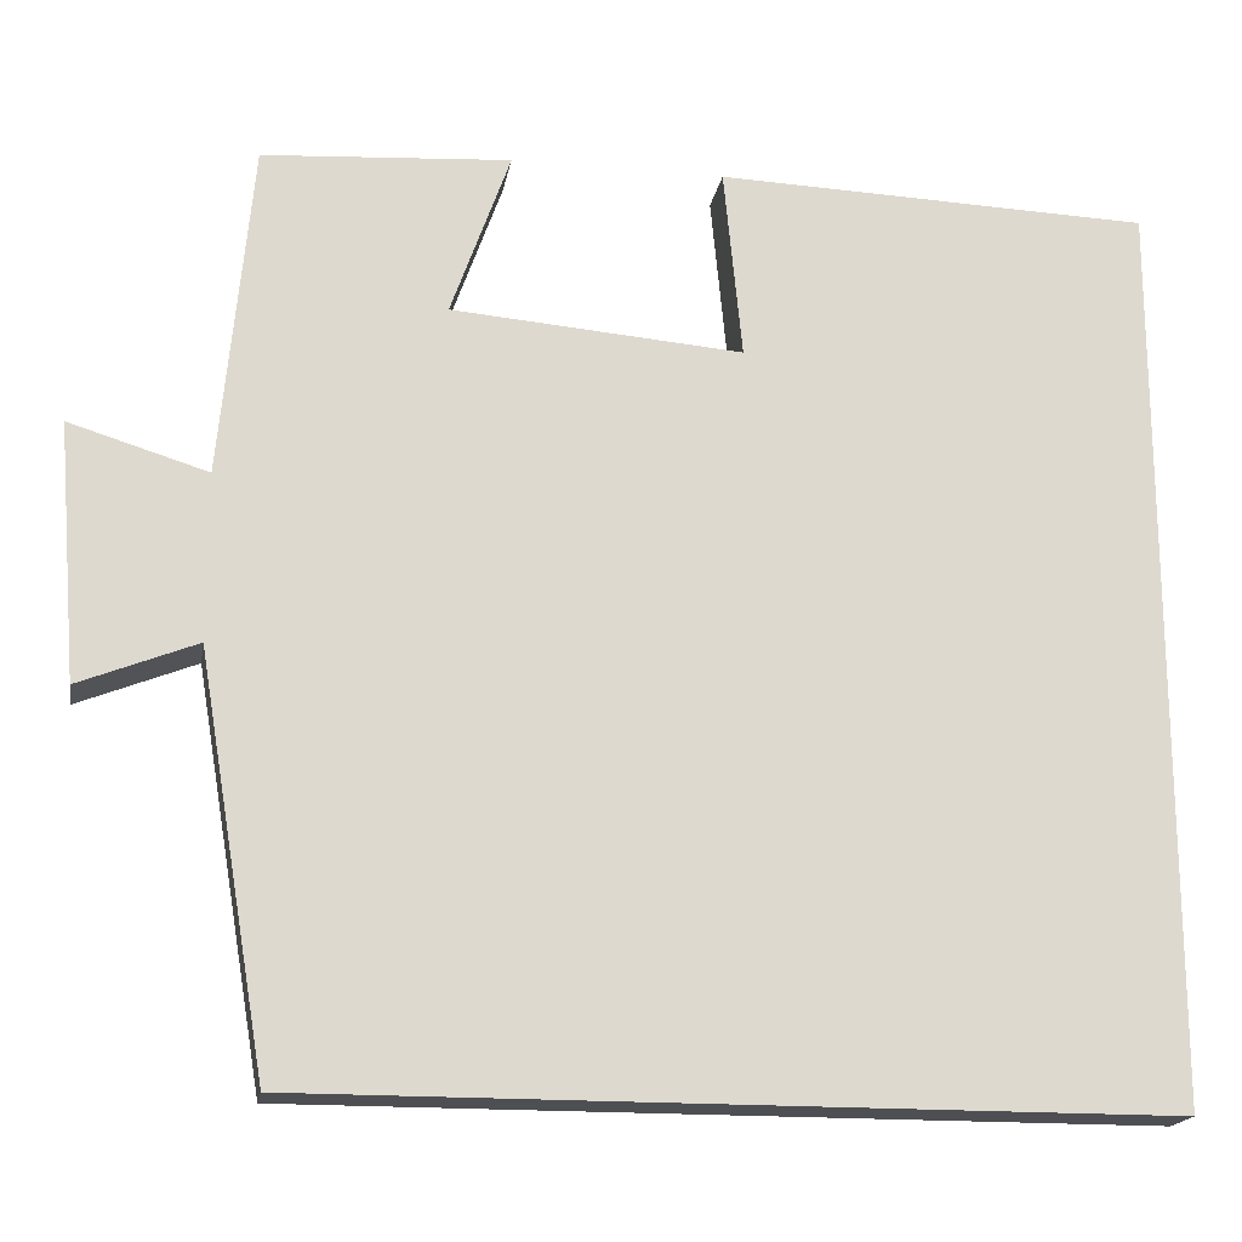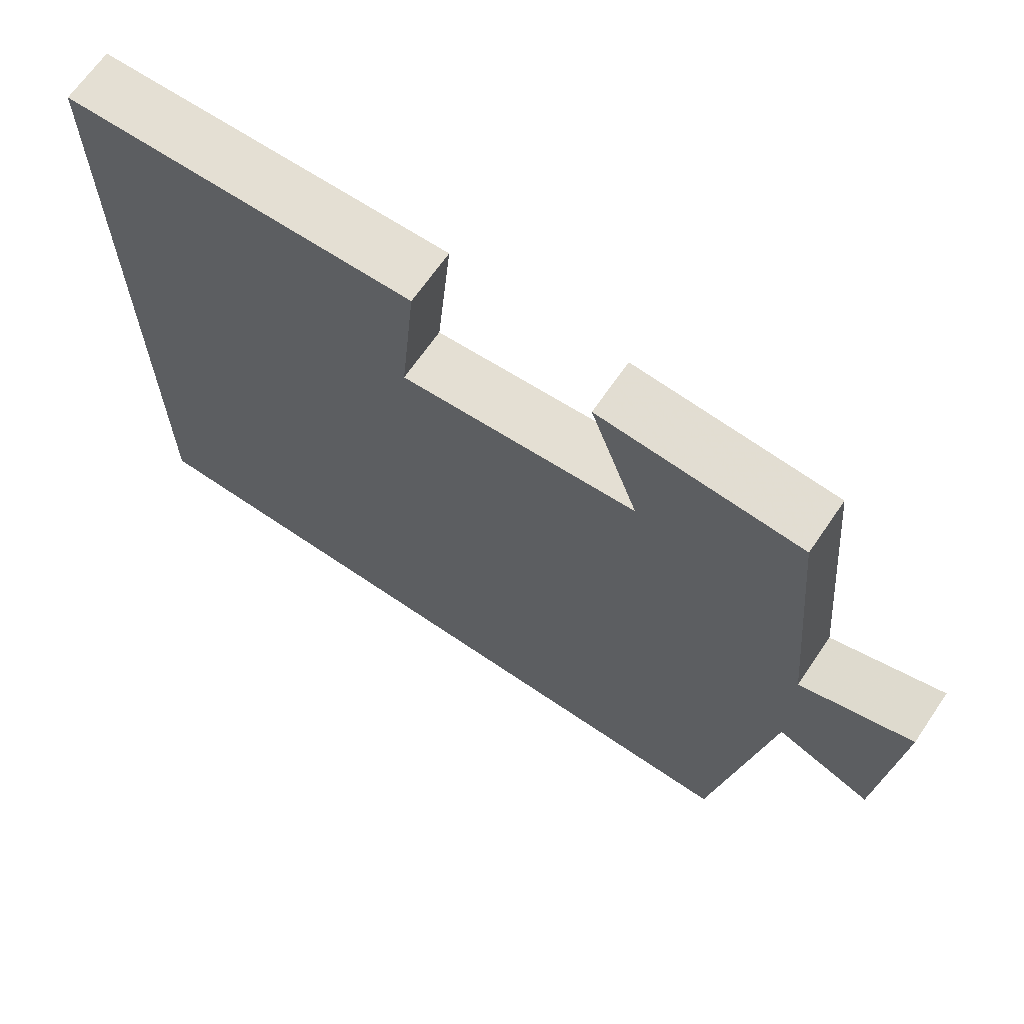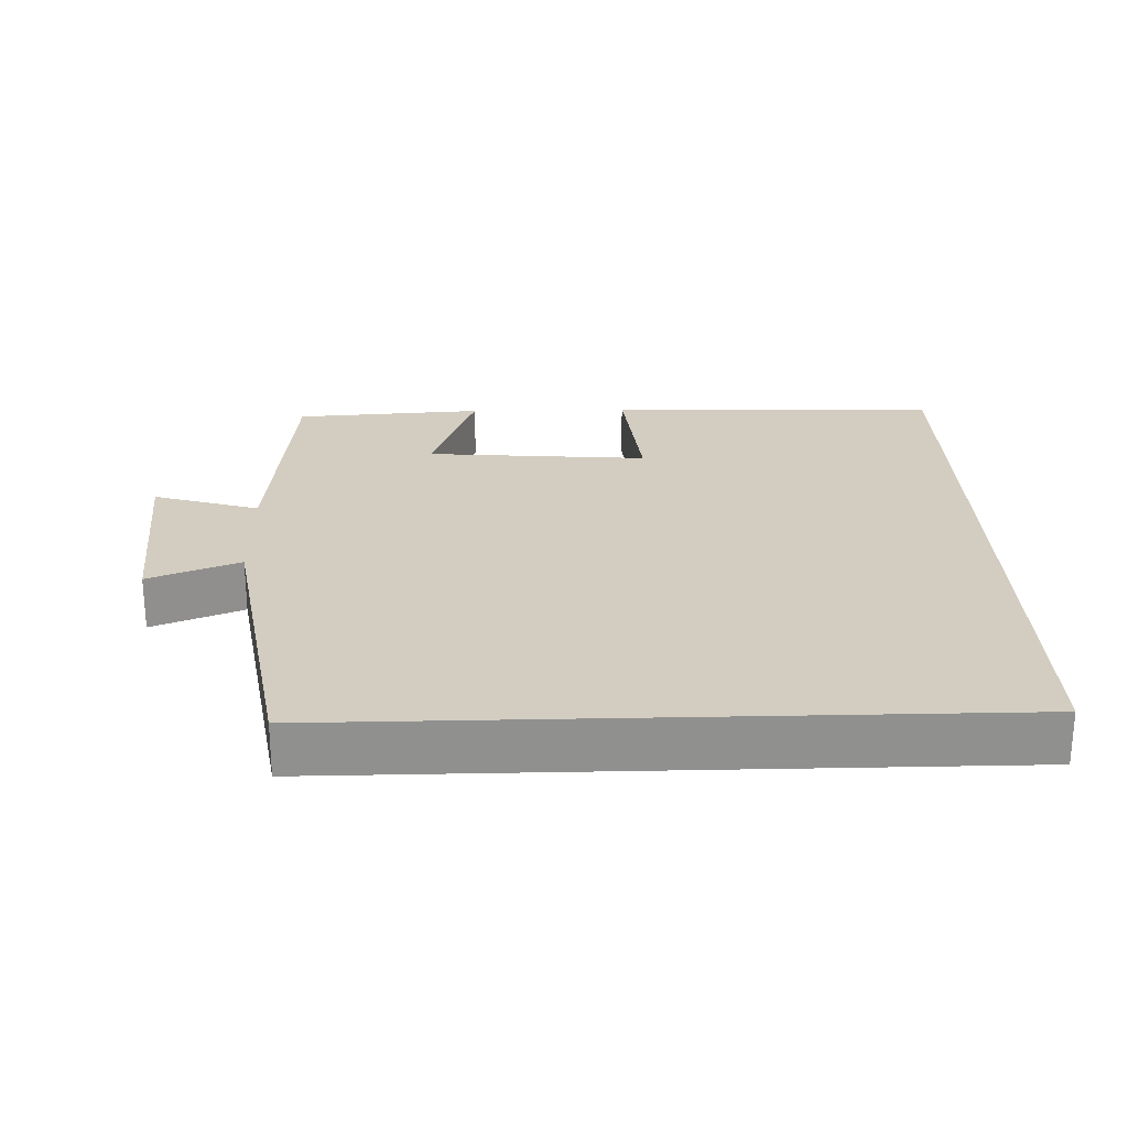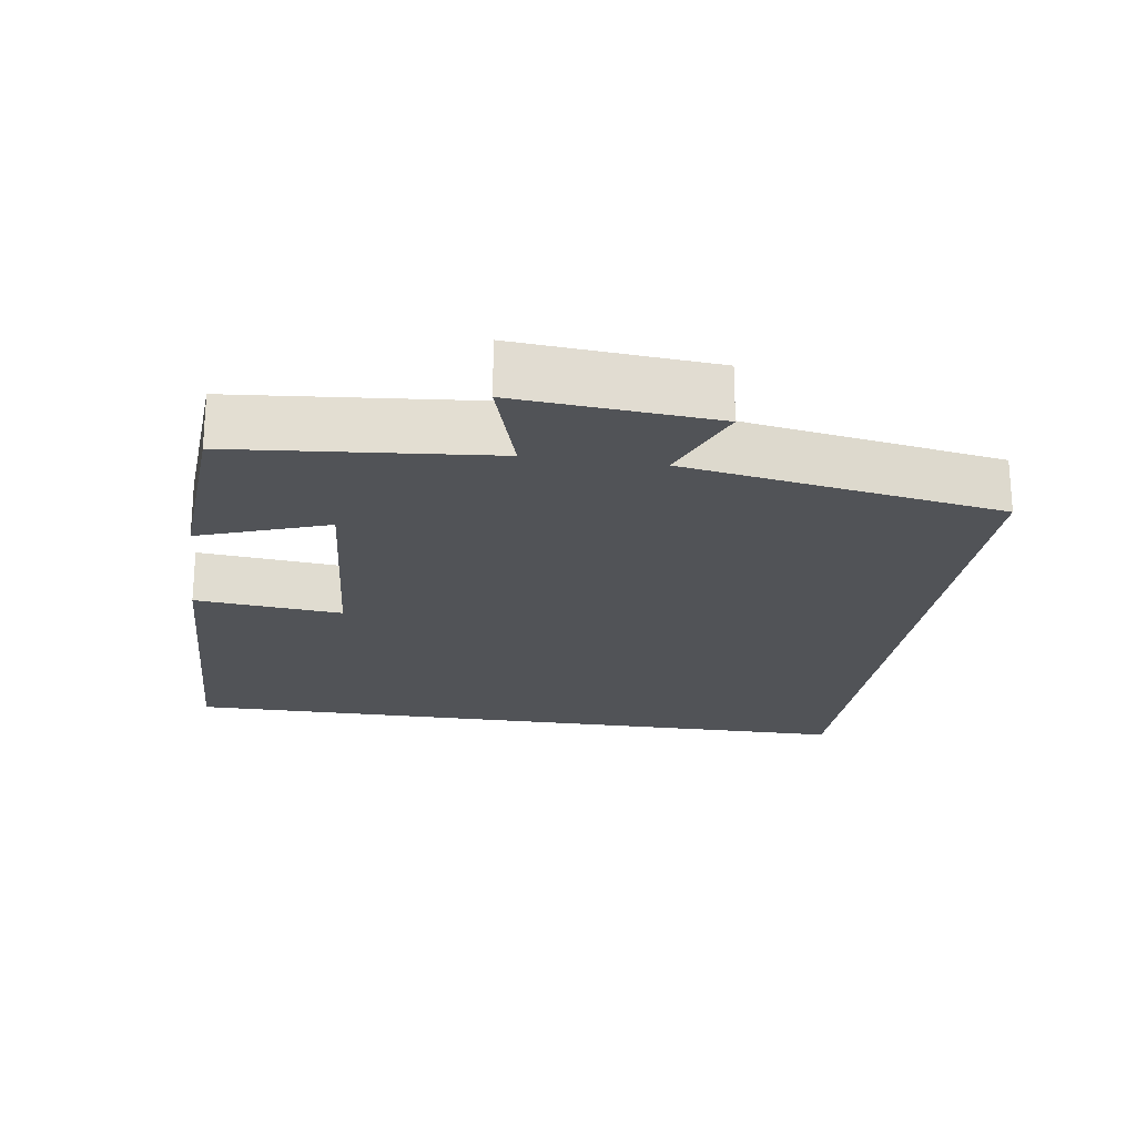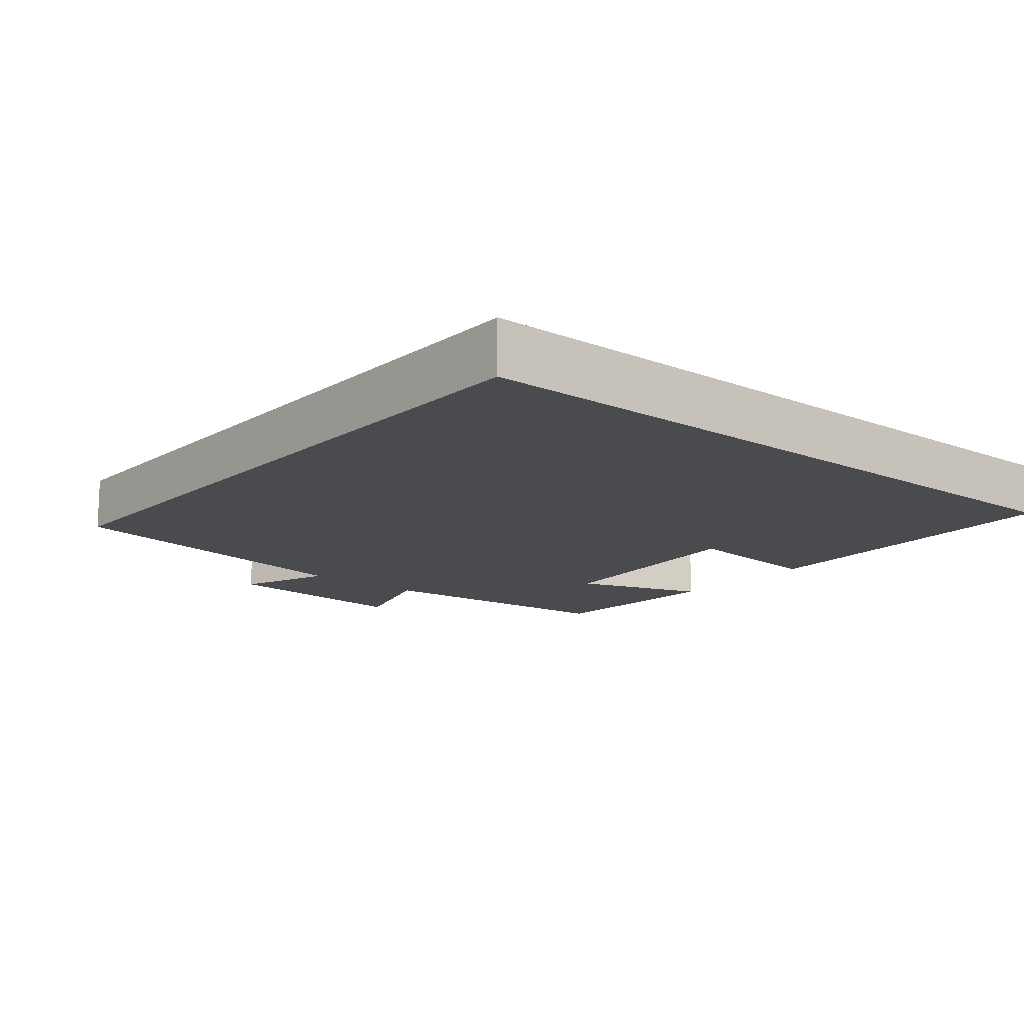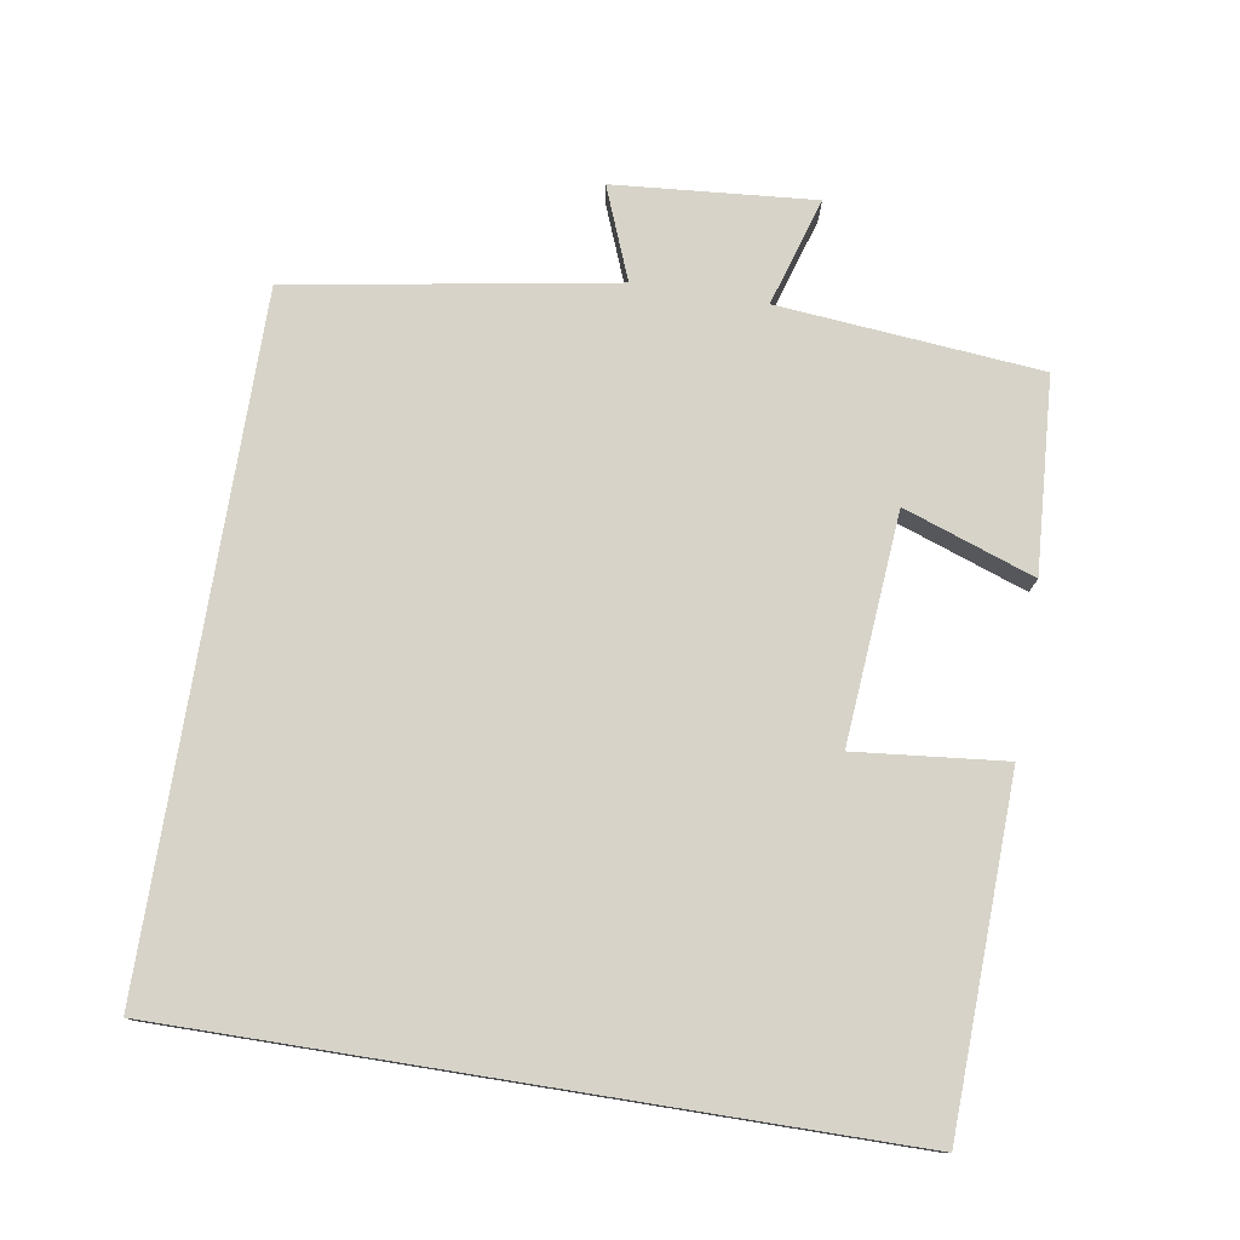
<metadata>
{"format":"obj","ext":"obj","renderer":"f3d","projection":"perspective","resolution":1024,"background":"white","views":[{"elev":-18.2,"azim":170.4,"up":"+Z"},{"elev":67.0,"azim":34.4,"up":"+Z"},{"elev":24.7,"azim":178.3,"up":"+Y"},{"elev":-21.7,"azim":81.5,"up":"+Y"},{"elev":-14.1,"azim":-129.8,"up":"+Y"},{"elev":77.1,"azim":-80.9,"up":"+Y"}]}
</metadata>
<code>
v 0.426 0.07 -0.5
v -0.5 0.07 -0.5
v -0.5 0.07 0.483
v -0.031 0.07 0.5
v -0.051 0.07 0.295
v 0.263 0.07 0.321
v 0.199 0.07 0.5
v 0.466 0.07 0.483
v 0.5 0.07 0.123
v 0.649 0.07 0.169
v 0.627 0.07 -0.107
v 0.5 0.07 -0.057
v 0.426 0 -0.5
v -0.5 0 -0.5
v -0.5 0 0.483
v -0.031 0 0.5
v -0.051 0 0.295
v 0.263 0 0.321
v 0.199 0 0.5
v 0.466 0 0.483
v 0.5 0 0.123
v 0.649 0 0.169
v 0.627 0 -0.107
v 0.5 0 -0.057
f 9 10 11 12
f 6 7 8 9
f 5 6 9 12
f 2 3 4 5
f 1 2 5 12
f 24 23 22 21
f 21 20 19 18
f 24 21 18 17
f 17 16 15 14
f 24 17 14 13
f 1 13 14 2
f 2 14 15 3
f 3 15 16 4
f 4 16 17 5
f 5 17 18 6
f 6 18 19 7
f 7 19 20 8
f 8 20 21 9
f 9 21 22 10
f 10 22 23 11
f 11 23 24 12
f 12 24 13 1

</code>
